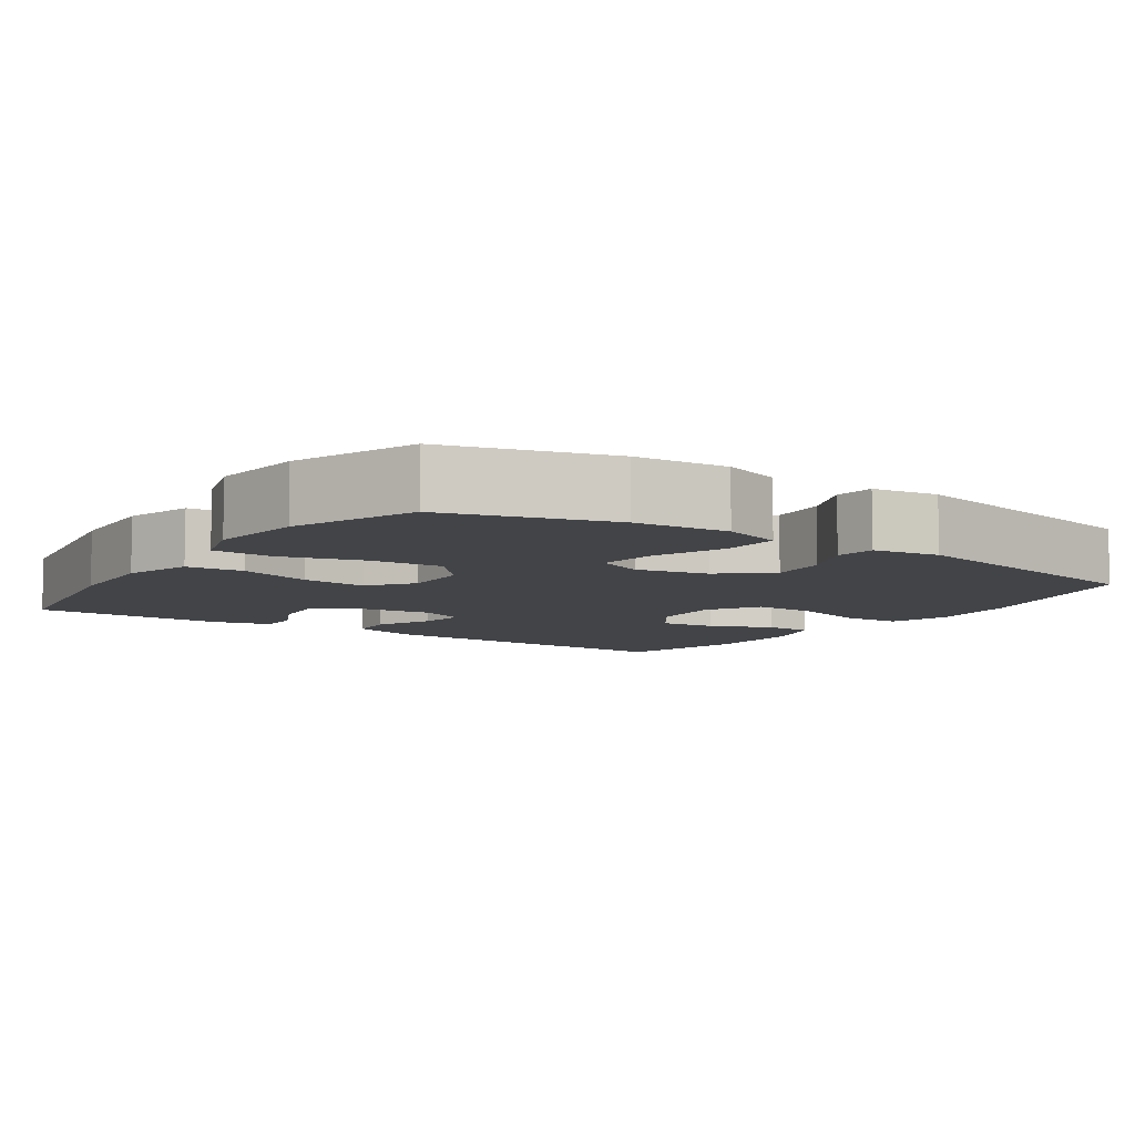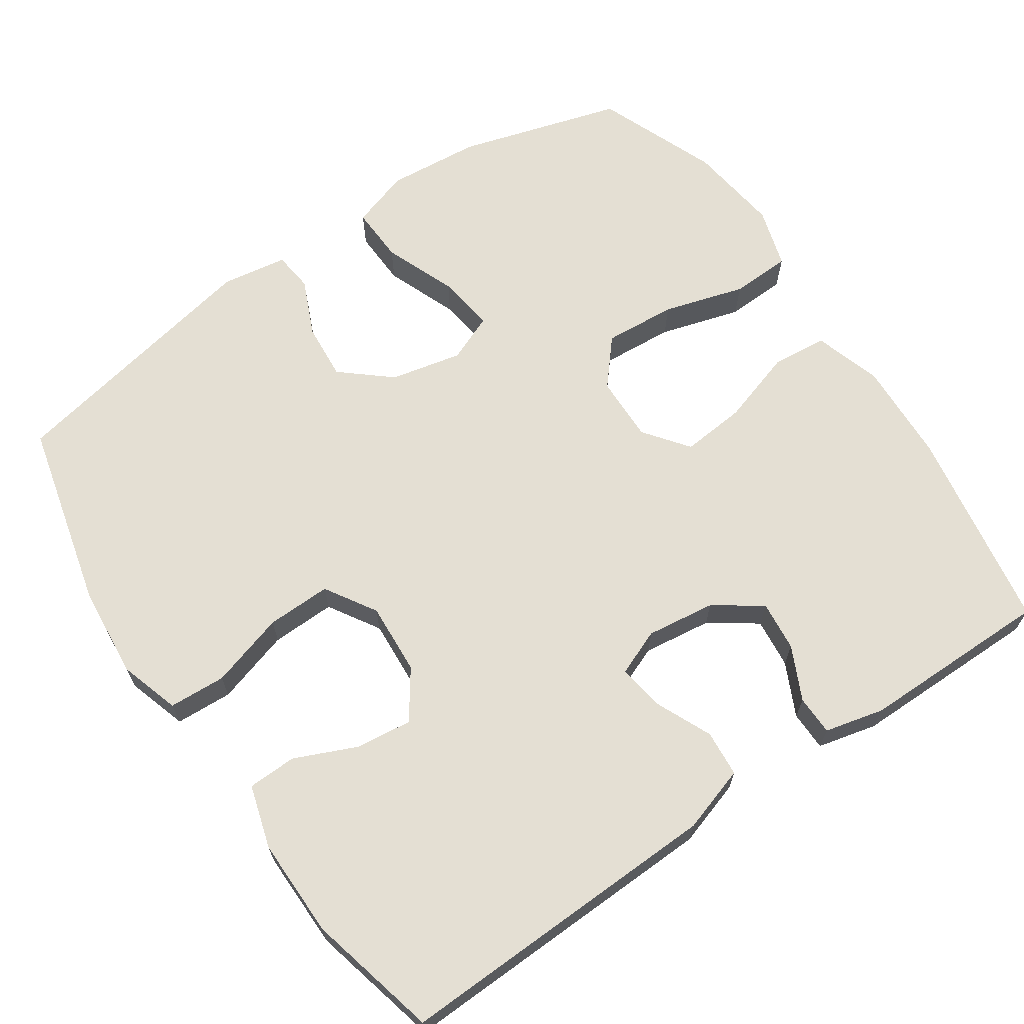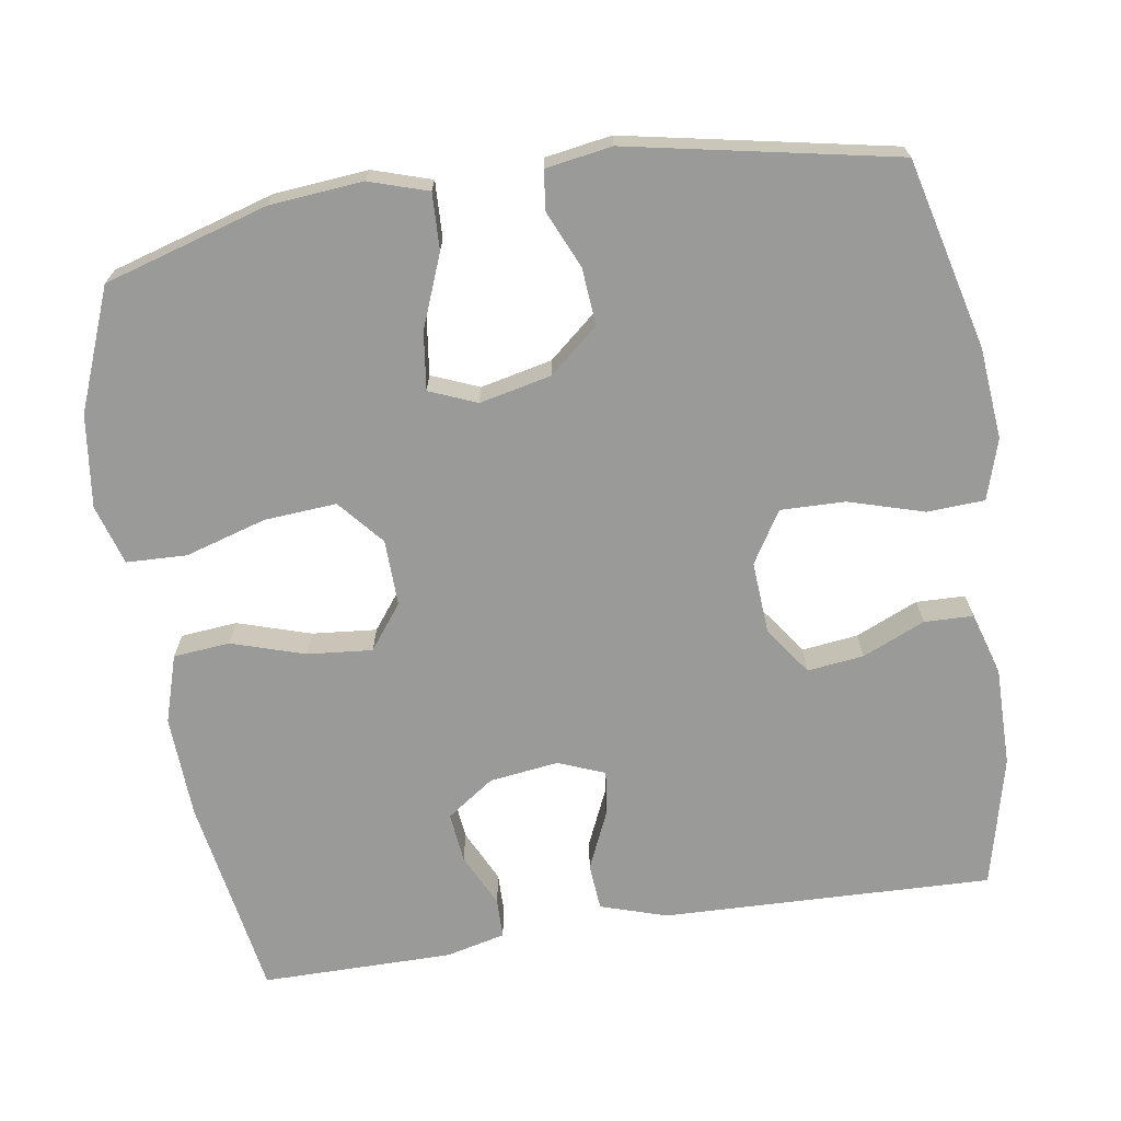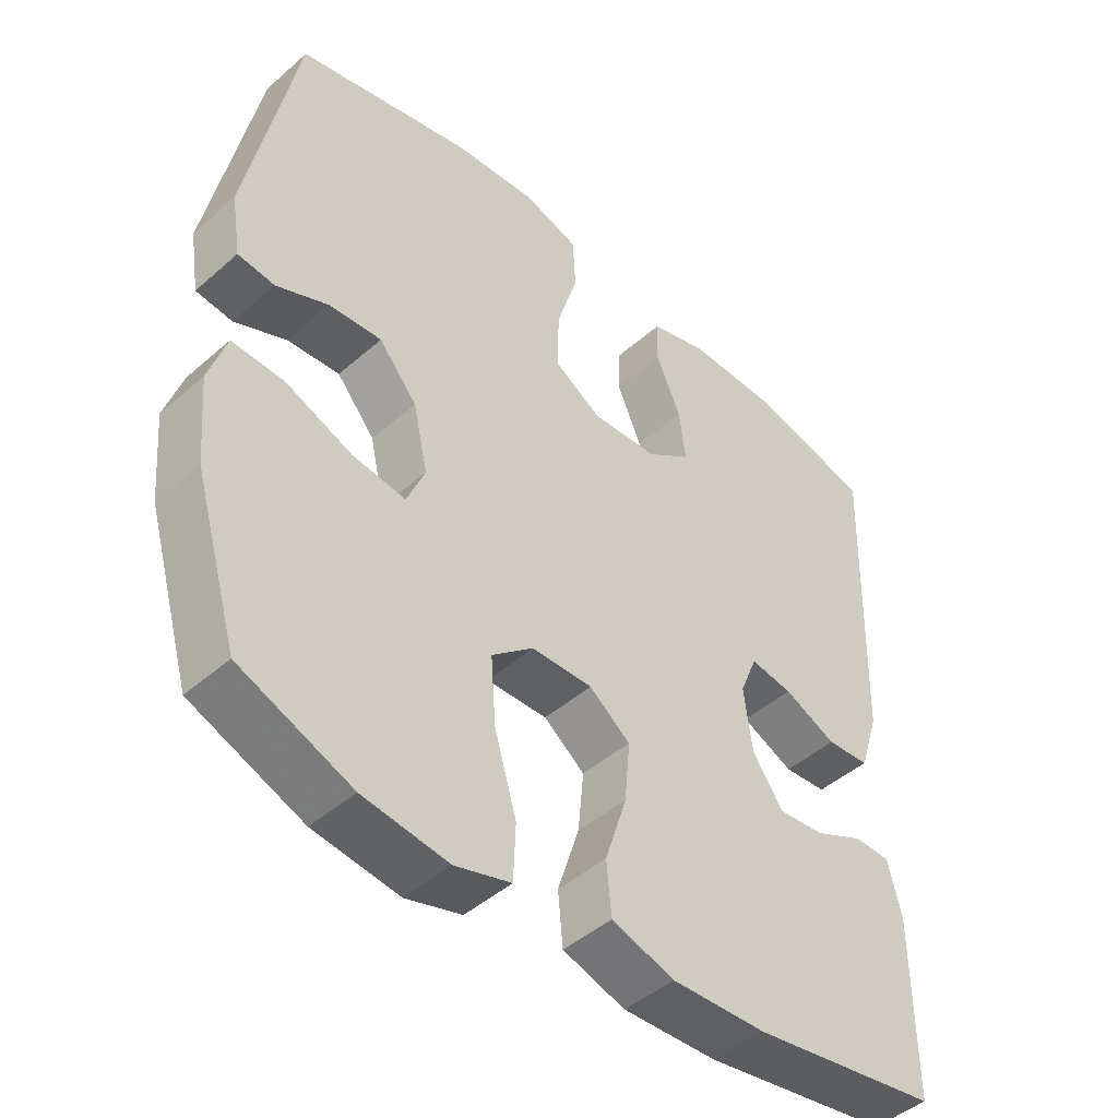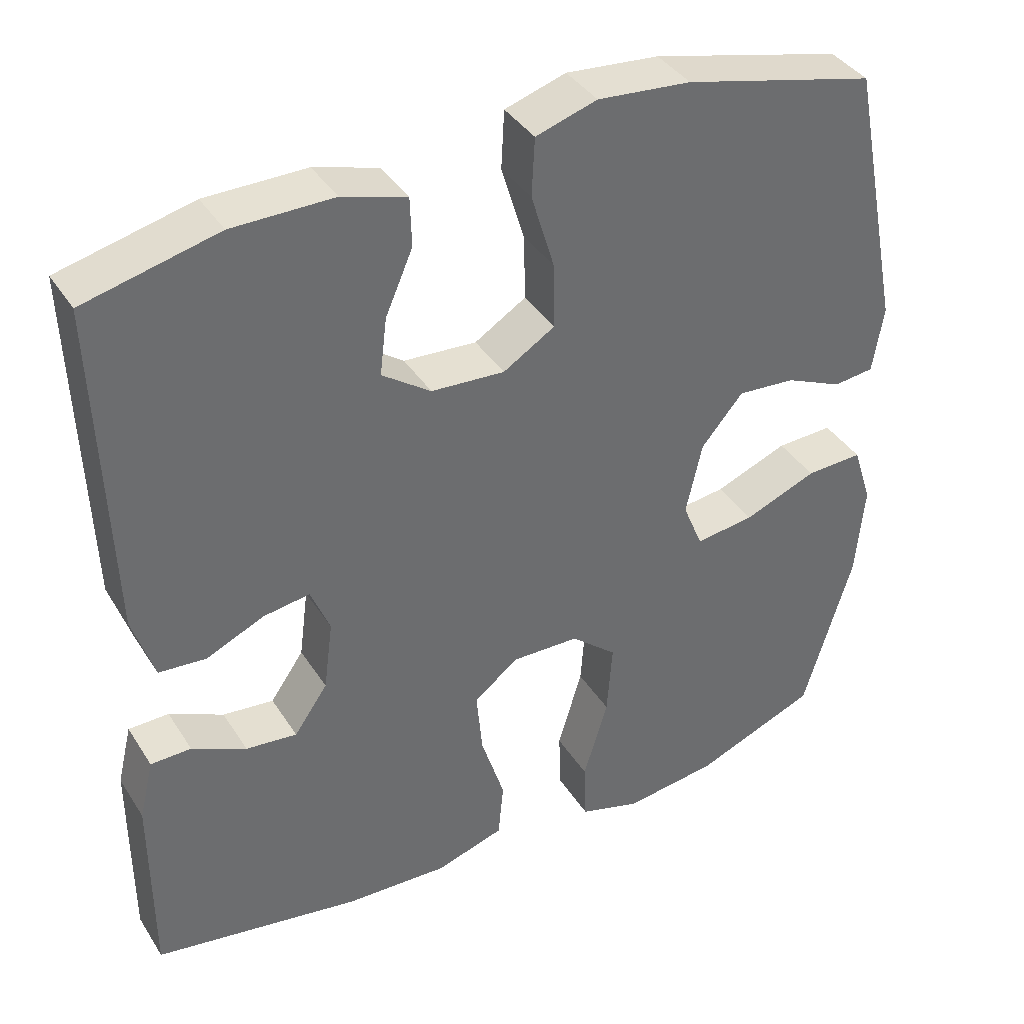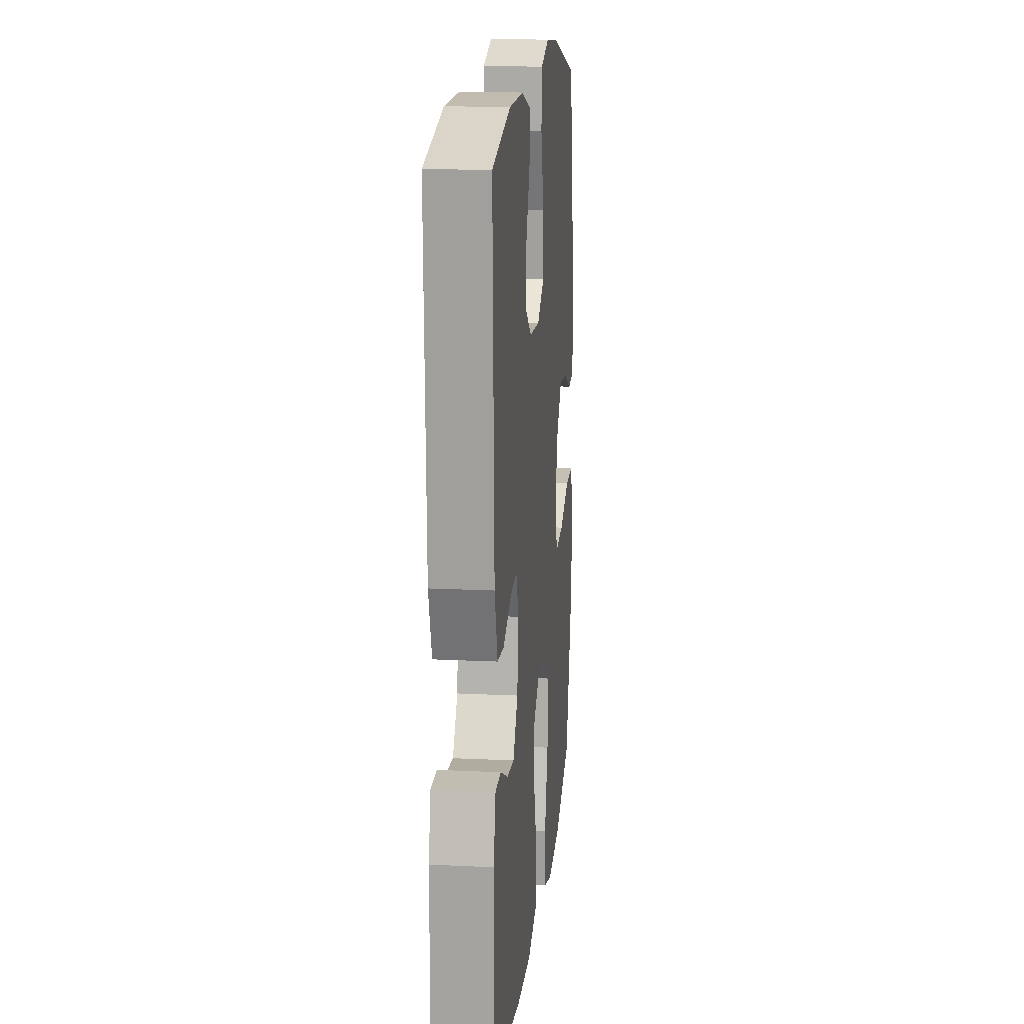
<metadata>
{"format":"obj","ext":"obj","renderer":"f3d","projection":"perspective","resolution":1024,"background":"white","views":[{"elev":-7.9,"azim":-124.3,"up":"+Y"},{"elev":66.5,"azim":55.8,"up":"+Y"},{"elev":-69.2,"azim":-81.0,"up":"+Y"},{"elev":-46.0,"azim":-45.0,"up":"+Z"},{"elev":38.7,"azim":150.8,"up":"+Z"},{"elev":15.9,"azim":95.8,"up":"+Z"}]}
</metadata>
<code>
v 0.5 0.07 0.5
v 0.486 0.07 0.061
v 0.458 0.07 -0.027
v 0.396 0.07 -0.032
v 0.32 0.07 0.002
v 0.259 0.07 0.011
v 0.234 0.07 -0.051
v 0.246 0.07 -0.143
v 0.29 0.07 -0.206
v 0.357 0.07 -0.199
v 0.428 0.07 -0.165
v 0.481 0.07 -0.166
v 0.5 0.07 -0.245
v 0.5 0.07 -0.5
v 0.229 0.07 -0.545
v 0.093 0.07 -0.551
v 0.003 0.07 -0.523
v -0.004 0.07 -0.448
v 0.027 0.07 -0.35
v 0.035 0.07 -0.264
v -0.024 0.07 -0.219
v -0.112 0.07 -0.221
v -0.172 0.07 -0.272
v -0.165 0.07 -0.368
v -0.133 0.07 -0.476
v -0.136 0.07 -0.556
v -0.216 0.07 -0.58
v -0.339 0.07 -0.564
v -0.5 0.07 -0.5
v -0.564 0.07 -0.283
v -0.575 0.07 -0.159
v -0.55 0.07 -0.081
v -0.475 0.07 -0.084
v -0.379 0.07 -0.122
v -0.302 0.07 -0.132
v -0.276 0.07 -0.069
v -0.297 0.07 0.026
v -0.352 0.07 0.091
v -0.428 0.07 0.085
v -0.503 0.07 0.052
v -0.556 0.07 0.058
v -0.57 0.07 0.146
v -0.5 0.07 0.5
v -0.249 0.07 0.562
v -0.127 0.07 0.573
v -0.047 0.07 0.548
v -0.043 0.07 0.472
v -0.073 0.07 0.372
v -0.075 0.07 0.286
v -0.007 0.07 0.244
v 0.089 0.07 0.25
v 0.153 0.07 0.295
v 0.144 0.07 0.37
v 0.108 0.07 0.453
v 0.11 0.07 0.518
v 0.194 0.07 0.543
v 0.326 0.07 0.542
v 0.5 0 0.5
v 0.486 0 0.061
v 0.458 0 -0.027
v 0.396 0 -0.032
v 0.32 0 0.002
v 0.259 0 0.011
v 0.234 0 -0.051
v 0.246 0 -0.143
v 0.29 0 -0.206
v 0.357 0 -0.199
v 0.428 0 -0.165
v 0.481 0 -0.166
v 0.5 0 -0.245
v 0.5 0 -0.5
v 0.229 0 -0.545
v 0.093 0 -0.551
v 0.003 0 -0.523
v -0.004 0 -0.448
v 0.027 0 -0.35
v 0.035 0 -0.264
v -0.024 0 -0.219
v -0.112 0 -0.221
v -0.172 0 -0.272
v -0.165 0 -0.368
v -0.133 0 -0.476
v -0.136 0 -0.556
v -0.216 0 -0.58
v -0.339 0 -0.564
v -0.5 0 -0.5
v -0.564 0 -0.283
v -0.575 0 -0.159
v -0.55 0 -0.081
v -0.475 0 -0.084
v -0.379 0 -0.122
v -0.302 0 -0.132
v -0.276 0 -0.069
v -0.297 0 0.026
v -0.352 0 0.091
v -0.428 0 0.085
v -0.503 0 0.052
v -0.556 0 0.058
v -0.57 0 0.146
v -0.5 0 0.5
v -0.249 0 0.562
v -0.127 0 0.573
v -0.047 0 0.548
v -0.043 0 0.472
v -0.073 0 0.372
v -0.075 0 0.286
v -0.007 0 0.244
v 0.089 0 0.25
v 0.153 0 0.295
v 0.144 0 0.37
v 0.108 0 0.453
v 0.11 0 0.518
v 0.194 0 0.543
v 0.326 0 0.542
f 53 54 55 56
f 52 53 56 57
f 45 46 47 48
f 45 48 49
f 44 45 49
f 43 44 49
f 42 43 49 50
f 39 40 41 42
f 38 39 42 50
f 31 32 33 34
f 31 34 35
f 30 31 35
f 29 30 35
f 28 29 35
f 27 28 35 36
f 24 25 26 27
f 23 24 27 36
f 16 17 18 19
f 16 19 20
f 15 16 20
f 14 15 20
f 13 14 20 21
f 10 11 12 13
f 9 10 13
f 2 3 4 5
f 2 5 6
f 52 57 1 2
f 51 52 2 6
f 37 38 50 51
f 37 51 6 7
f 22 23 36 37
f 21 22 37 7
f 9 13 21
f 8 9 21
f 7 8 21
f 113 112 111 110
f 114 113 110 109
f 105 104 103 102
f 106 105 102
f 106 102 101
f 106 101 100
f 107 106 100 99
f 99 98 97 96
f 107 99 96 95
f 91 90 89 88
f 92 91 88
f 92 88 87
f 92 87 86
f 92 86 85
f 93 92 85 84
f 84 83 82 81
f 93 84 81 80
f 76 75 74 73
f 77 76 73
f 77 73 72
f 77 72 71
f 78 77 71 70
f 70 69 68 67
f 70 67 66
f 62 61 60 59
f 63 62 59
f 59 58 114 109
f 63 59 109 108
f 108 107 95 94
f 64 63 108 94
f 94 93 80 79
f 64 94 79 78
f 78 70 66
f 78 66 65
f 78 65 64
f 1 58 59 2
f 2 59 60 3
f 3 60 61 4
f 4 61 62 5
f 5 62 63 6
f 6 63 64 7
f 7 64 65 8
f 8 65 66 9
f 9 66 67 10
f 10 67 68 11
f 11 68 69 12
f 12 69 70 13
f 13 70 71 14
f 14 71 72 15
f 15 72 73 16
f 16 73 74 17
f 17 74 75 18
f 18 75 76 19
f 19 76 77 20
f 20 77 78 21
f 21 78 79 22
f 22 79 80 23
f 23 80 81 24
f 24 81 82 25
f 25 82 83 26
f 26 83 84 27
f 27 84 85 28
f 28 85 86 29
f 29 86 87 30
f 30 87 88 31
f 31 88 89 32
f 32 89 90 33
f 33 90 91 34
f 34 91 92 35
f 35 92 93 36
f 36 93 94 37
f 37 94 95 38
f 38 95 96 39
f 39 96 97 40
f 40 97 98 41
f 41 98 99 42
f 42 99 100 43
f 43 100 101 44
f 44 101 102 45
f 45 102 103 46
f 46 103 104 47
f 47 104 105 48
f 48 105 106 49
f 49 106 107 50
f 50 107 108 51
f 51 108 109 52
f 52 109 110 53
f 53 110 111 54
f 54 111 112 55
f 55 112 113 56
f 56 113 114 57
f 57 114 58 1

</code>
